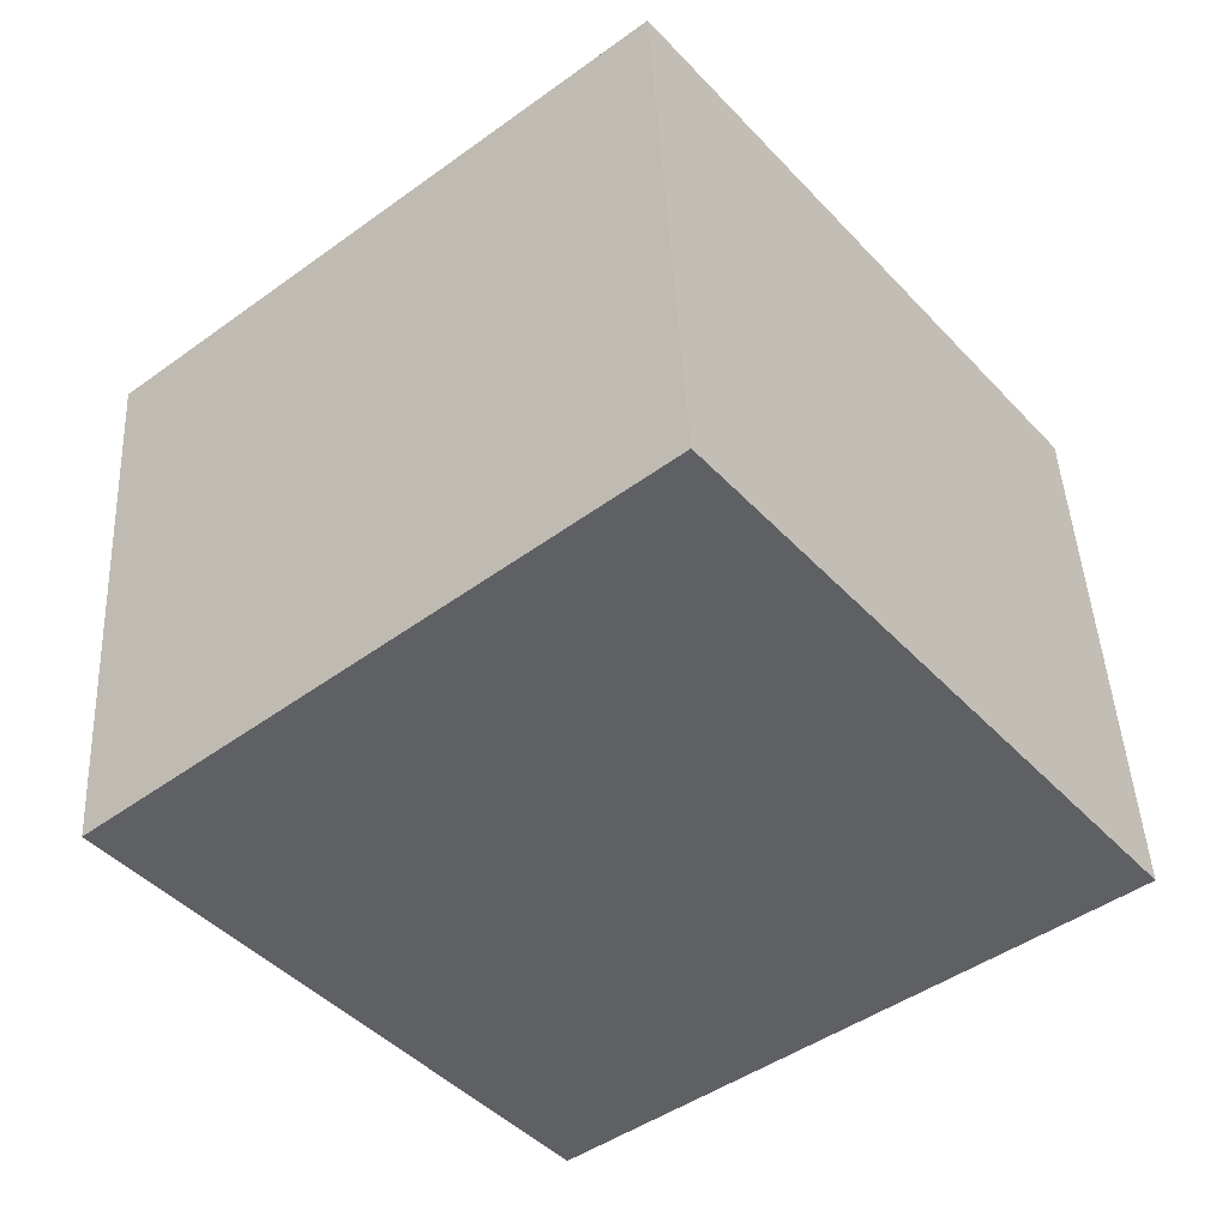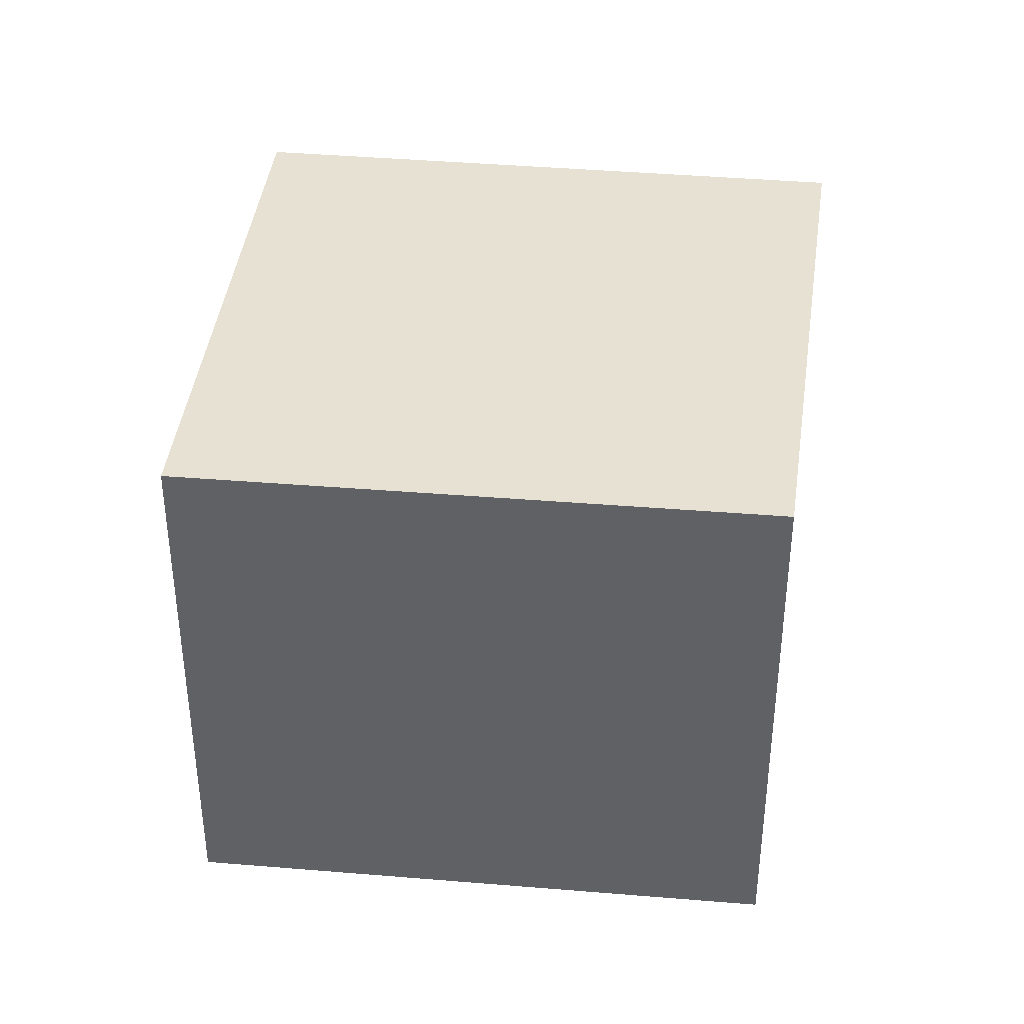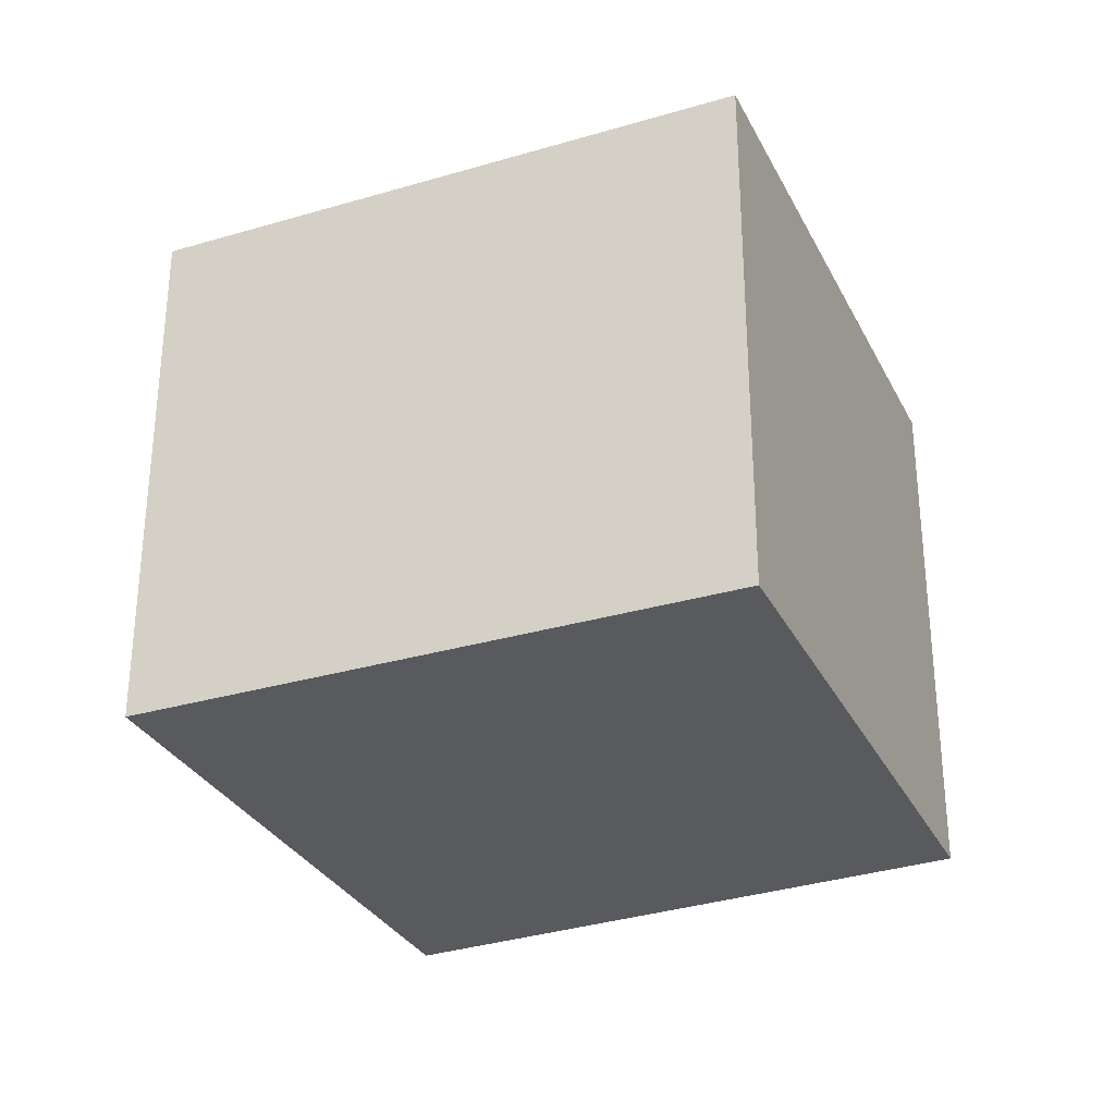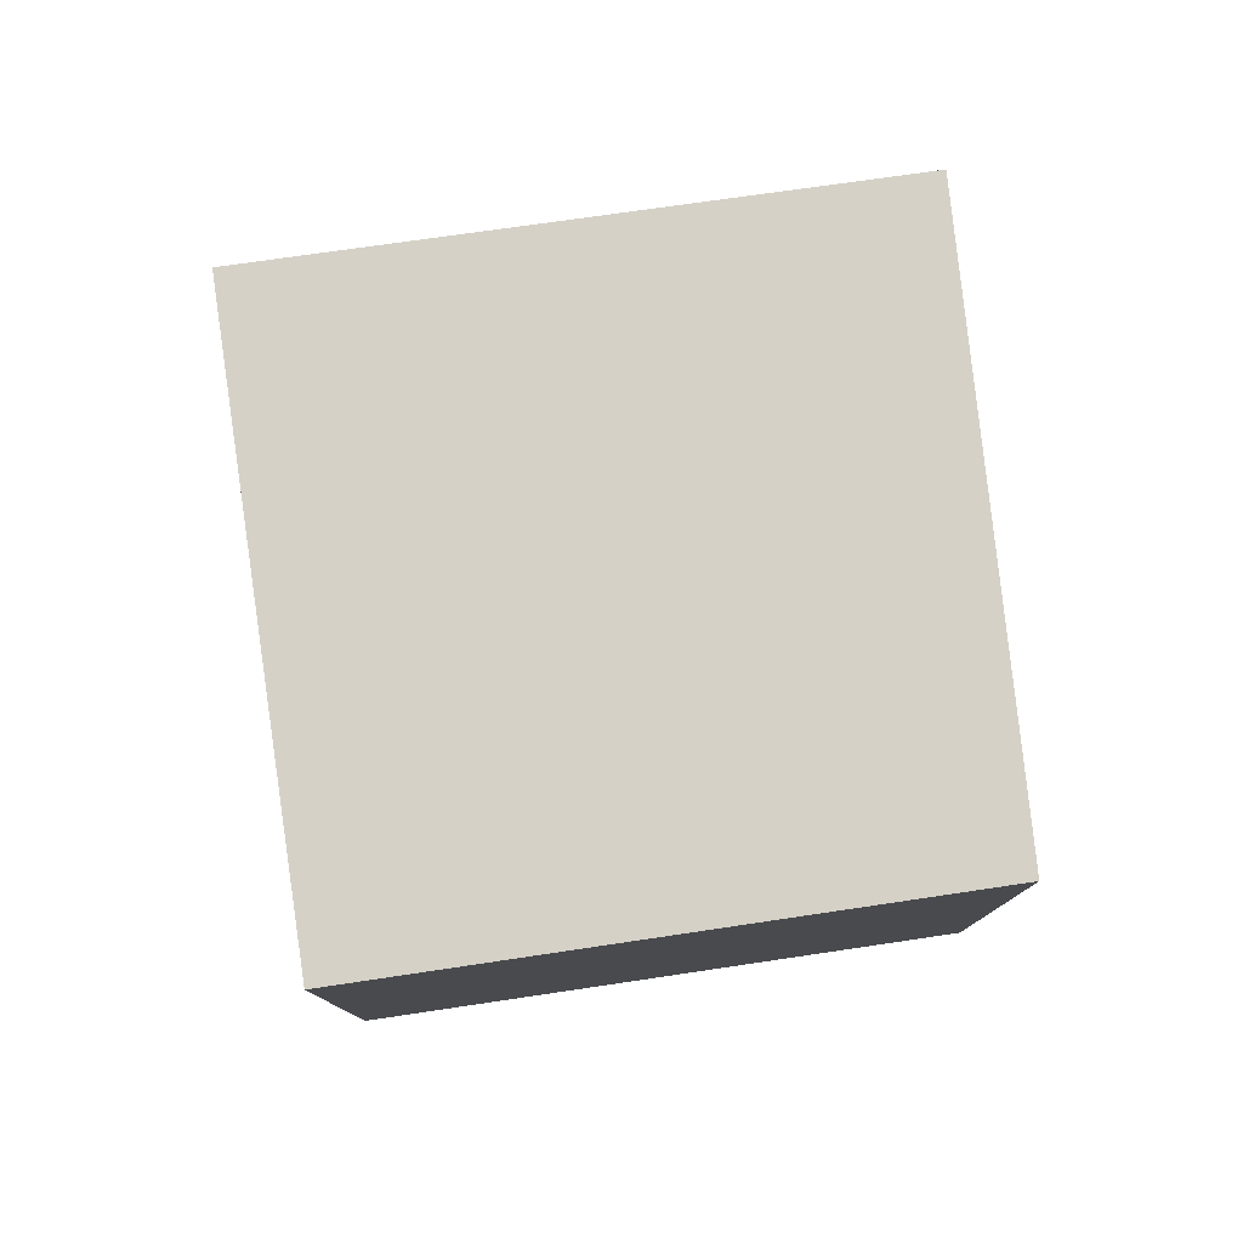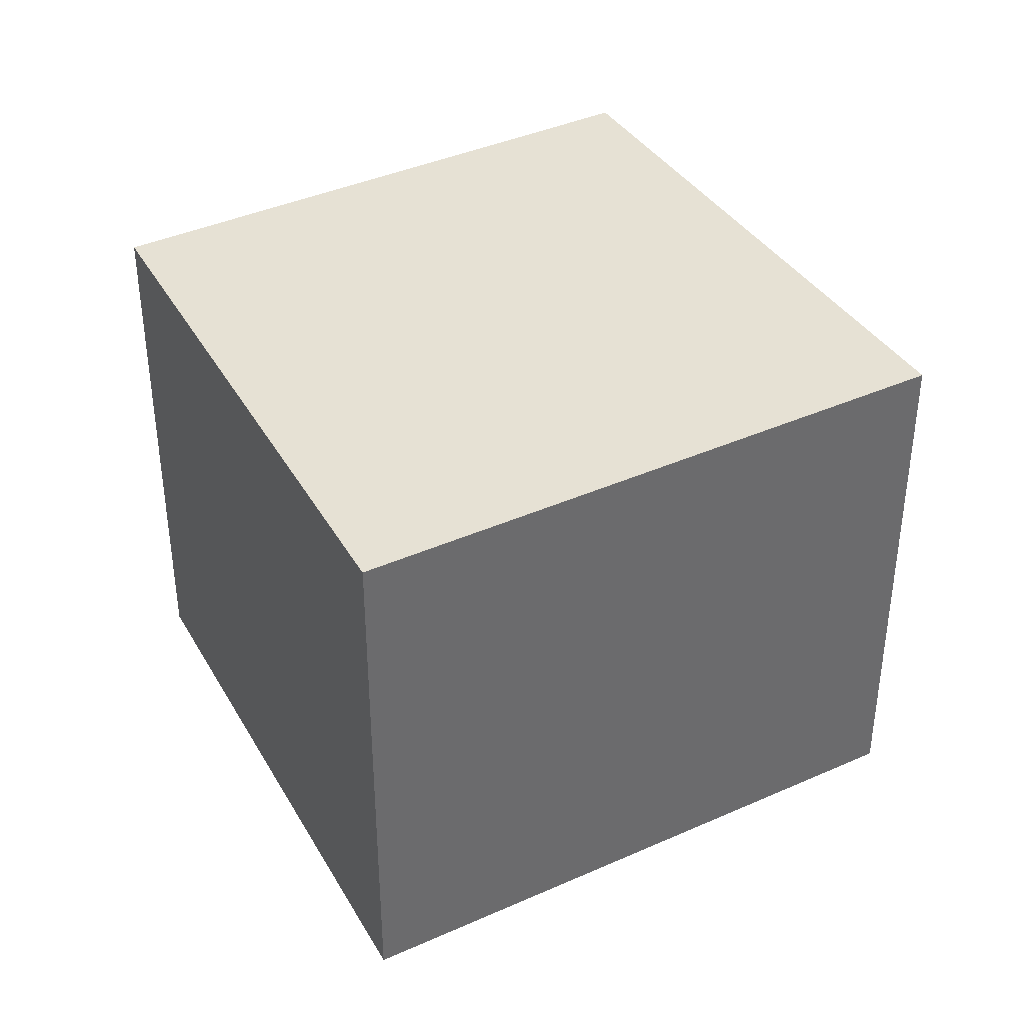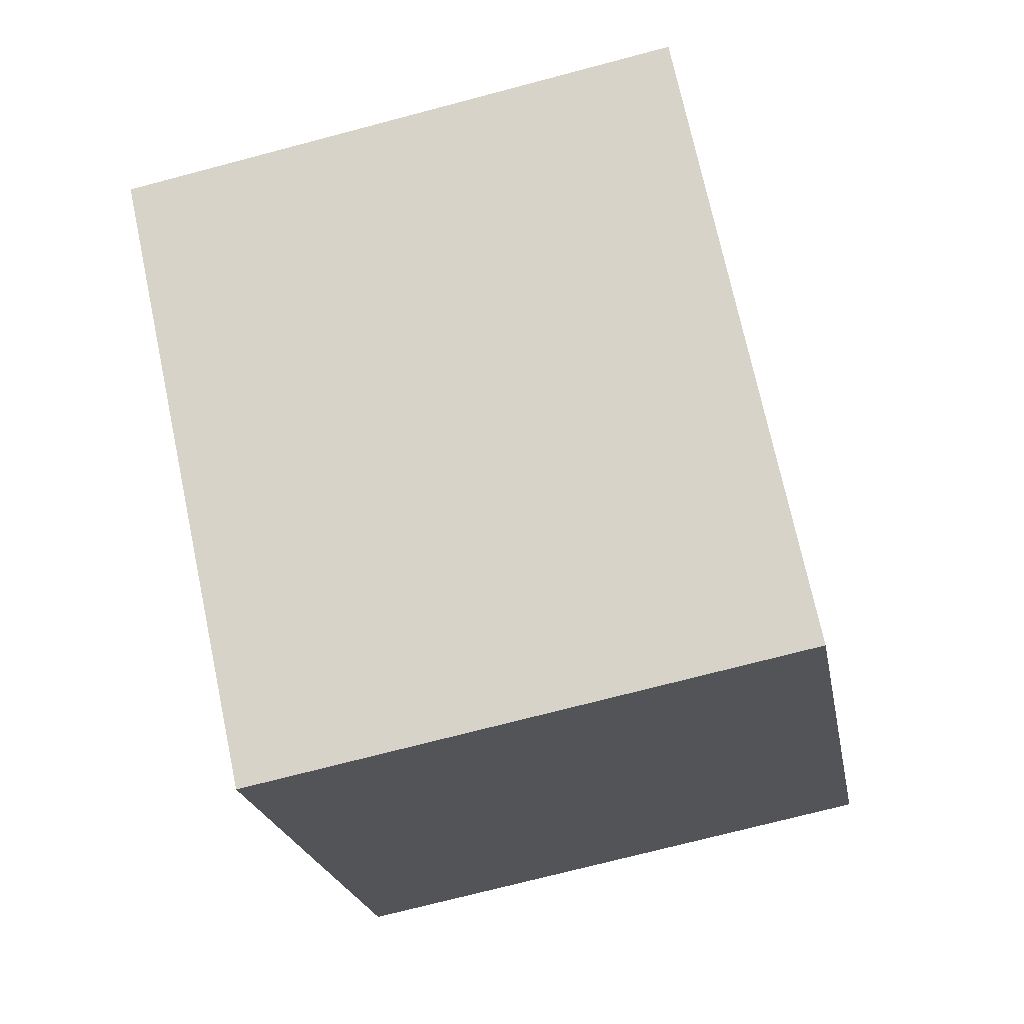
<metadata>
{"format":"obj","ext":"obj","renderer":"f3d","projection":"perspective","resolution":1024,"background":"white","views":[{"elev":44.6,"azim":177.2,"up":"+Z"},{"elev":38.9,"azim":135.0,"up":"+Y"},{"elev":-31.1,"azim":62.1,"up":"+Y"},{"elev":79.2,"azim":120.7,"up":"+Y"},{"elev":39.2,"azim":-80.4,"up":"+Y"},{"elev":-72.1,"azim":-75.2,"up":"+Z"}]}
</metadata>
<code>
v  1.621 1.785 -1.203
v  1.301 1.785 1.626
v  2.875 1.785 0.341
v  0 1.785 1.093e-16
v  0.068 1.785 -0.051
v  1.301 -9.956e-17 1.626
v  2.875 -2.088e-17 0.341
v  1.621 7.366e-17 -1.203
v  0.068 3.123e-18 -0.051
v  0 0 0
g defaultobject
f 1 2 3
f 2 1 4
f 4 1 5
f 6 3 2
f 3 6 7
f 7 1 3
f 1 7 8
f 8 5 1
f 5 8 9
f 5 9 4
f 4 9 10
f 10 2 4
f 2 10 6
f 10 7 6
f 7 10 8
f 8 10 9

</code>
